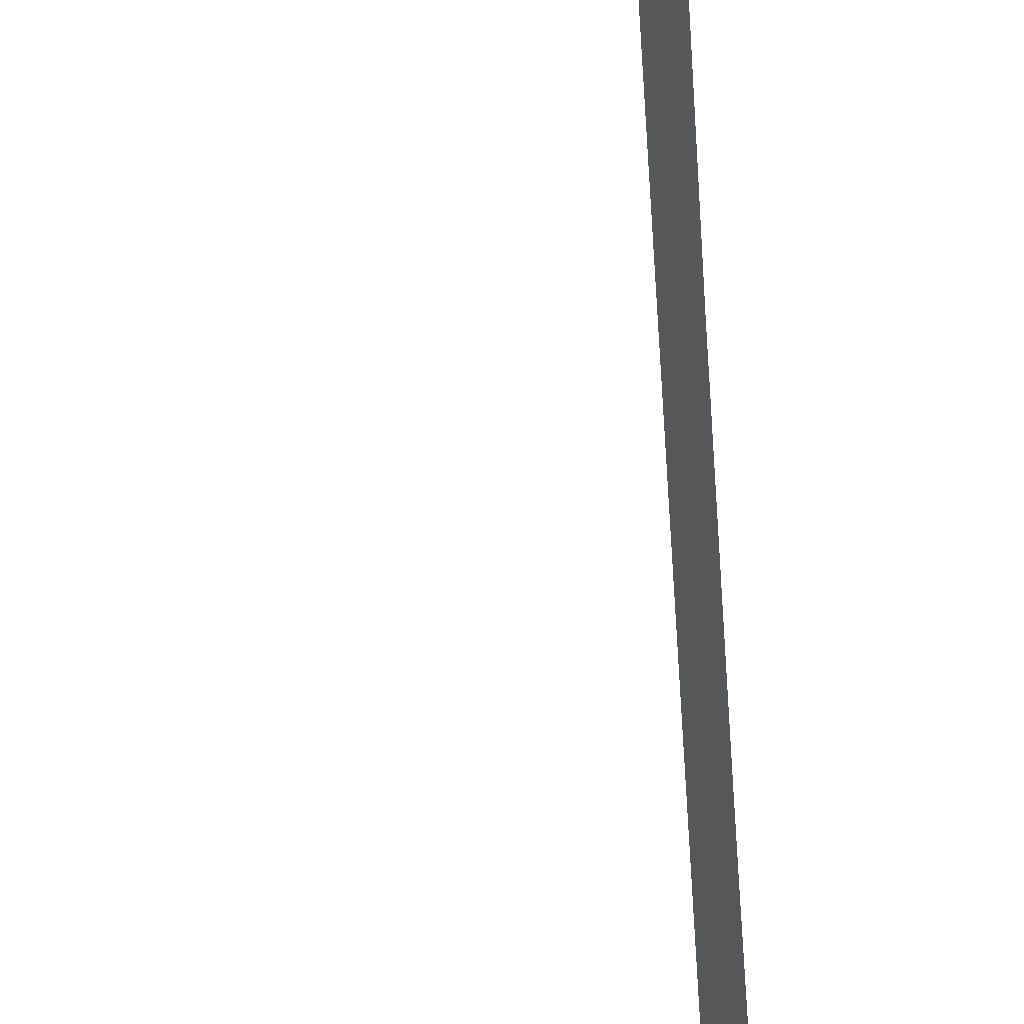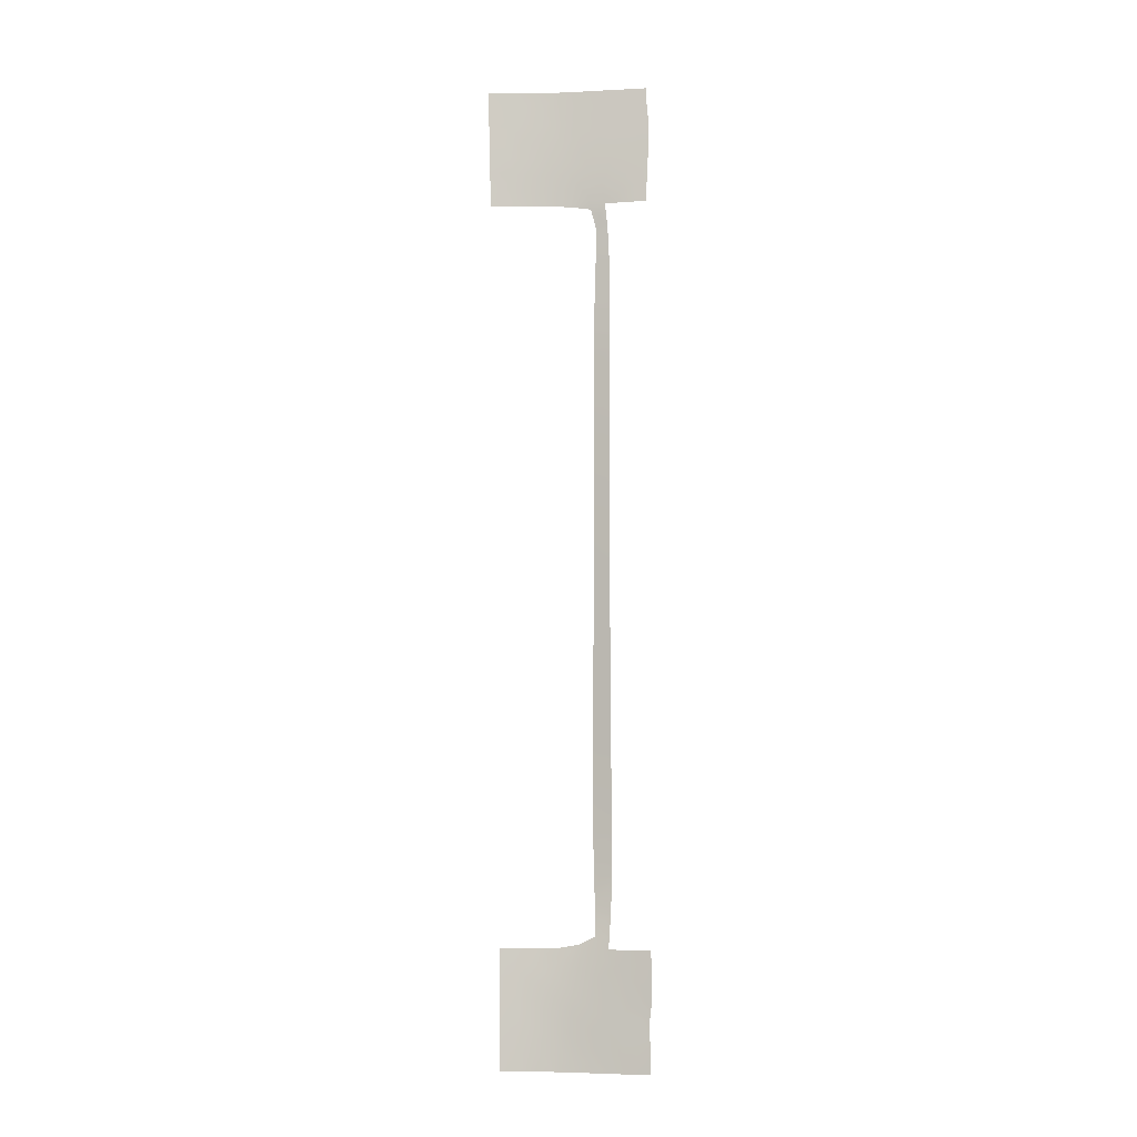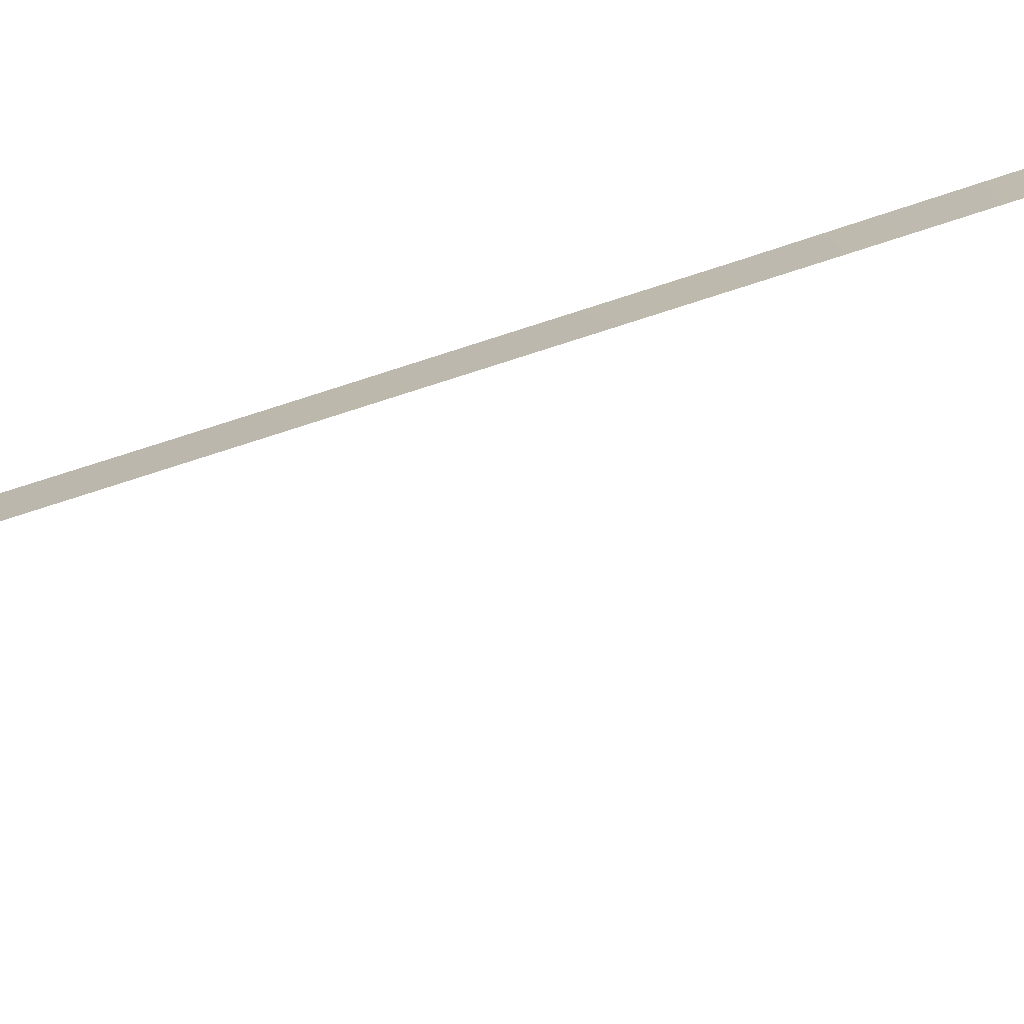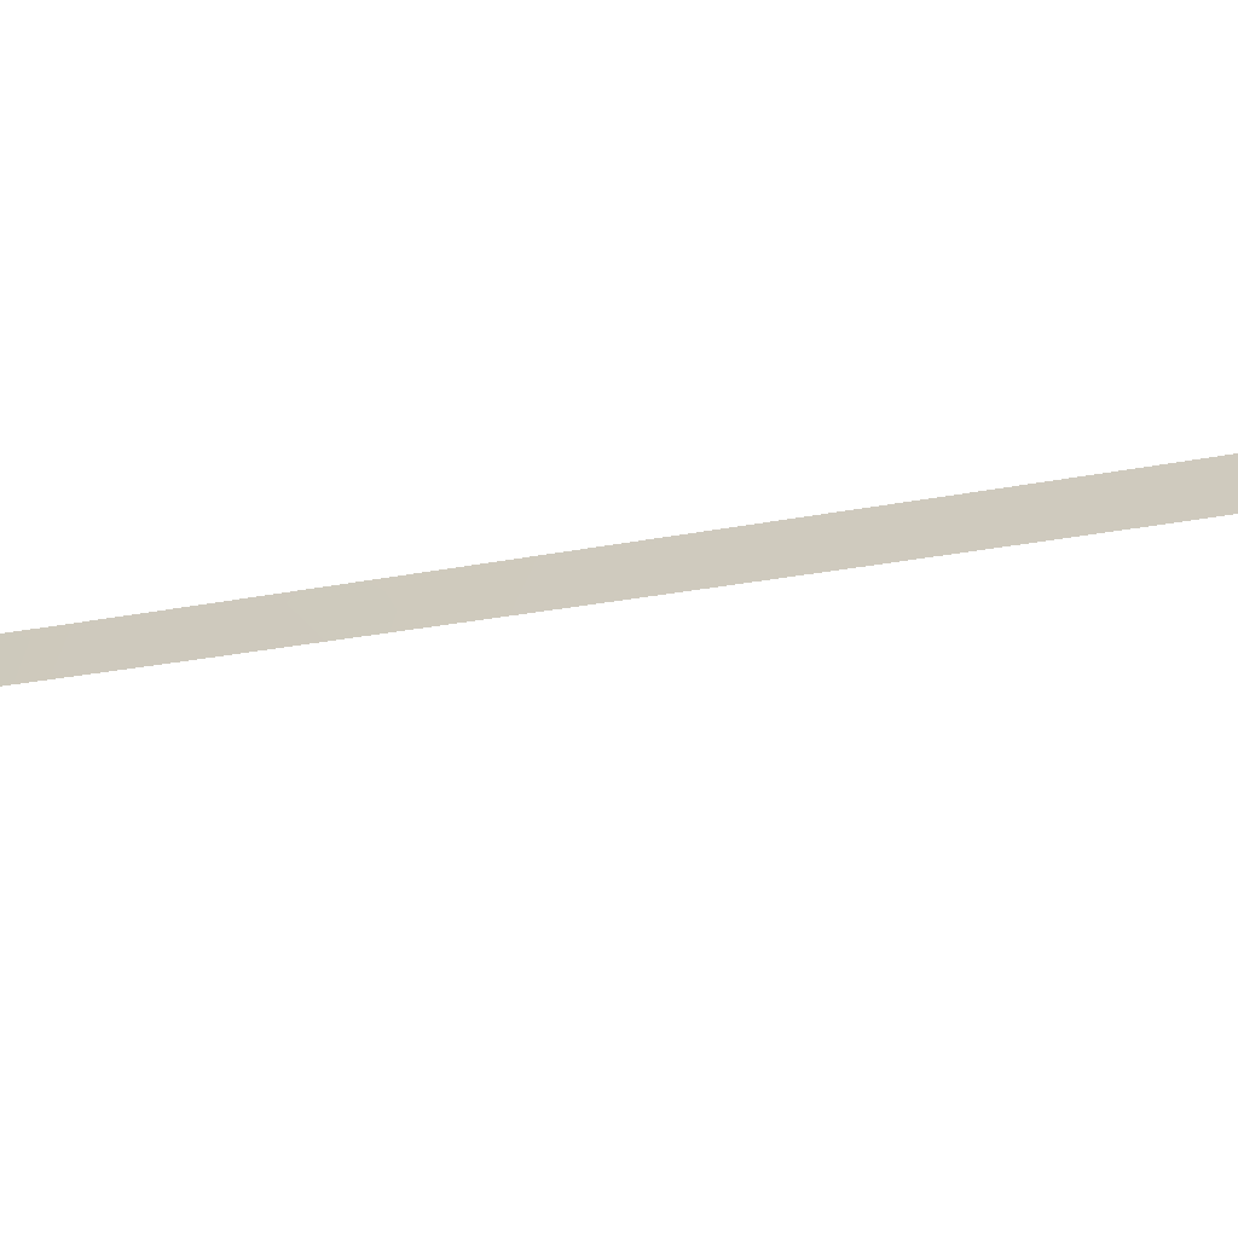
<metadata>
{"format":"obj","ext":"obj","renderer":"f3d","projection":"perspective","resolution":1024,"background":"white","views":[{"elev":-56.3,"azim":-176.7,"up":"+Z"},{"elev":-6.4,"azim":142.5,"up":"+Y"},{"elev":76.9,"azim":71.9,"up":"+Z"},{"elev":-34.6,"azim":-76.3,"up":"+Z"}]}
</metadata>
<code>
v -35.15 -44.61 92.46
v -38.19 50 88.74
v -33.46 39.92 93.9
v -35.32 37.97 92
v -26.51 38 100
v -38.12 -44.72 88.74
v -38.36 46.3 88.56
v -38.35 43.95 88.56
v -35 -19.38 93.73
v -35.87 -8.43 92
v -35 -8.004 93.64
v -27.47 44.88 99.13
v -35 -5.716 93.62
v -35.86 -6.391 92
v -26.23 47.75 100
v -35.88 -10.59 92
v -35.95 -18.92 92
v -31.14 42.66 96.04
v -27.89 43.17 98.82
v -36.81 37.99 90.26
v -32.4 -41.11 95.83
v -34.84 -36.73 93.17
v -35.94 -32.83 92
v -38.25 41.59 88.67
v -35.98 -30.92 92
v -33.75 -37.56 94.44
v -28.76 50 98.04
v -35.96 -20.89 92
v -38.11 -38 88.58
v -38.23 -42.6 88.49
v -38.2 -50 88.68
v -35 30.54 93.28
v -36.97 50 90.02
v -35.6 35.82 92
v -35 13.56 93.5
v -35 28.06 93.36
v -35.85 7.807 92
v -35 9.792 93.52
v -35.55 -37.97 92
v -27.95 46.66 98.74
v -36.98 42.72 90.04
v -33.7 -39.7 94.34
v -35 4.955 93.54
v -32.59 50 94.56
v -32.28 -37.93 96.08
v -35 7.484 93.52
v -26.18 50 100
v -34.36 37.44 93.17
v -29.14 39.65 97.93
v -30.29 -41.2 97.97
v -30.65 -50 97.68
v -29.88 -50 98.42
v -35.84 5.414 92
v -35.93 25.39 92
v -35 25.55 93.41
v -35 2.446 93.56
v -35.88 13.86 92
v -35.46 31.6 92.58
v -29.83 38 97.41
v -35 -23.98 93.74
v -35 -21.64 93.74
v -35 -14.73 93.7
v -28.05 -47 100
v -35.92 -16.3 92
v -28.06 -42.83 100
v -34.3 -42 93.54
v -28.04 -45 100
v -38.19 39.34 88.74
v -37.4 38 89.62
v -38.19 38 88.73
v -37.08 -38 89.95
v -28.11 -50 100
v -28.05 -38 100
v -35 15.52 93.49
v -35.89 17.21 92
v -35.91 19.87 92
v -35 46.16 92.11
v -35.5 -28.71 92.83
v -36.36 39.27 90.76
v -26.45 39.99 100
v -35.49 -25.77 92.88
v -31.29 -40.09 97
v -37.26 -43.09 89.79
v -32.07 44.5 95.12
v -30.31 -47.85 97.97
v -31.37 -41.83 96.88
v -35.06 40.21 92.17
v -27.59 39.82 99.15
v -35.43 -7.113 92.81
v -35.43 -3.024 92.8
v -35 -1.349 93.59
v -35.44 -9.818 92.83
v -35.43 -4.586 92.81
v -35.85 -4.258 92
v -35 -3.743 93.6
v -35 -10.35 93.66
v -35.44 -11.63 92.83
v -33.71 46.93 93.44
v -29.6 42.85 97.42
v -35.46 -17.94 92.87
v -34.94 -34.55 93.32
v -35.53 -32.99 92.61
v -34.99 -32.16 93.52
v -35.83 -34.82 92
v -35.33 -35.61 92.63
v -35.5 -30.18 92.8
v -35 -29.81 93.63
v -35.99 -29.2 92
v -35 -27.49 93.7
v -30.69 48.26 96.4
v -38.19 -48.72 88.68
v -37.37 -47.99 89.73
v -38.17 -39.13 88.49
v -37.32 -39.4 89.63
v -35.45 -13.54 92.84
v -35 -12.91 93.68
v -37.25 -50 89.91
v -26.33 43.95 100
v -34.85 35.55 92.94
v -35.32 34.58 92.5
v -35.47 28.9 92.67
v -35.78 33.95 92
v -35.03 36.68 92.52
v -35.86 11.51 92
v -35.43 12.57 92.76
v -35.91 29.77 92
v -35.94 27.22 92
v -35.43 8.658 92.76
v -28.07 -39.08 100
v -29.15 -40.06 99.07
v -35.67 -36.72 92
v -33.54 -50 94.51
v -35.97 48.22 91.09
v -32.1 -50 96.15
v -35.42 2.91 92.78
v -35.85 -1.84 92
v -30.42 50 96.62
v -35.76 -50 91.81
v -36.35 -48.08 91.02
v -38.13 -46.48 88.75
v -32.73 41.05 94.57
v -27.23 50 99.22
v -27.61 48.76 98.96
v -35.45 6.09 92.71
v -35.86 9.746 92
v -35.43 10.95 92.77
v -35.39 -0.1038 92.85
v -35 0.5485 93.57
v -35.84 3.425 92
v -35.85 0.8098 92
v -35.44 14.45 92.75
v -34.6 43.83 92.55
v -33.89 -47.75 94.07
v -35.55 42.31 91.57
v -31.56 50 95.57
v -31.96 48.37 95.21
v -35 33.13 93.07
v -28.58 38 98.44
v -35.46 -20.23 92.9
v -35.97 -22.28 92
v -35.89 -12.59 92
v -35.46 -15.22 92.85
v -28.08 -48.75 100
v -36 -26.88 92
v -35.91 -14.35 92
v -35.42 -24.01 92.99
v -35.99 -24.66 92
v -31.53 41.02 95.74
v -33.01 -46.19 95.1
v -34.32 -45.81 93.5
v -30.08 41.15 97.06
v -33.95 41.99 93.29
v -35.92 23.63 92
v -32.01 -44.75 96.24
v -26.27 46.16 100
v -30.49 44.49 96.61
v -38.21 48.59 88.72
v -36.17 -41.82 91.14
v -28.08 -40.67 100
v -31.02 37.95 96.35
v -32.04 39.52 95.34
v -35.12 -47.84 92.57
v -35.85 32.18 92
v -34.75 -38.8 93.04
v -34.69 -50 93.12
v -34.48 -49.13 93.37
v -35.66 -46.18 91.82
v -30.21 -39.4 98.1
v -29.23 48.32 97.68
v -29.73 46.4 97.22
v -36.22 -44.26 91.09
v -32.14 -43 96.08
v -31.22 -48.62 97.09
v -29.33 -46.21 98.86
v -30.97 -37.97 97.44
v -29.36 -38 98.92
v -30.58 39.52 96.69
v -32.96 37.74 94.58
v -34.17 38.71 93.23
v -35 -17.28 93.72
v -32.5 46.62 94.68
v -35 11.64 93.51
v -35 18.93 93.47
v -35.49 20.04 92.68
v -35 21.29 93.45
v -35.47 21.76 92.7
v -35.91 21.3 92
v -35.89 15.58 92
v -35.44 15.87 92.75
v -35 16.6 93.49
v -35 23.25 93.42
v -28.9 44.66 97.98
v -36.72 46.25 90.31
v -36.6 40.9 90.46
v -36.07 44.29 90.99
v -34.65 48.19 92.44
v -34.15 50 92.95
v -37.31 -44.85 89.75
v -35.43 50 91.62
v -26.41 41.56 100
v -32.56 42.53 94.69
v -35 -25.75 93.73
v -35 -40.87 92.65
v -36.88 -46.3 90.32
v -35.19 -42.89 92.4
v -33.19 -44.24 94.87
v -33.31 -42.32 94.73
v -29.24 -42.1 98.96
v -28.47 41.44 98.4
v -33.38 43.73 93.83
v -30.79 -43.3 97.49
v -38.21 -40.74 88.46
v -32.6 -48.08 95.6
v -31.72 -46.68 96.56
v -37.39 39.81 89.6
v -37.34 47.87 89.64
v -32.45 -39.12 95.85
v -29.45 -43.94 98.75
v -34.23 -43.7 93.59
v -33.37 -49.07 94.7
v -31.21 46.46 95.93
v -30.58 -45.82 97.7
v -29.13 -48.49 99.07
v -33.41 45.3 93.76
v -33.34 48.39 93.81
v -35.56 18.5 92.55
v -37.15 -40.98 89.86
v -36.14 -39.44 91.2
v -37.6 44.37 89.36
f 10 11 92
f 13 14 93
f 93 94 90
f 92 96 97
f 104 23 102
f 106 103 25
f 78 106 108
f 121 126 32
f 105 22 131
f 91 136 147
f 137 189 110
f 37 128 46
f 47 143 142
f 38 145 146
f 53 43 149
f 150 135 56
f 57 151 125
f 155 110 156
f 97 115 161
f 100 64 200
f 165 115 162
f 61 60 166
f 87 154 172
f 183 157 58
f 138 139 182
f 241 190 176
f 99 18 176
f 73 129 196
f 198 199 3
f 112 224 139
f 146 125 202
f 203 210 246
f 205 204 206
f 151 208 209
f 75 210 209
f 206 173 211
f 176 212 99
f 87 214 154
f 240 186 153
f 133 219 216
f 192 226 227
f 223 225 178
f 226 169 170
f 71 39 248
f 84 201 241
f 224 191 187
f 65 238 228
f 88 49 229
f 221 230 84
f 87 3 199
f 197 168 171
f 239 66 227
f 233 169 234
f 234 174 242
f 238 242 231
f 5 158 88
f 90 91 95
f 96 92 11
f 16 10 92
f 13 89 14
f 14 94 93
f 95 93 90
f 90 94 136
f 95 13 93
f 16 92 97
f 97 96 116
f 141 221 168
f 4 20 79
f 9 159 17
f 100 9 17
f 101 22 105
f 102 103 101
f 101 104 102
f 105 104 101
f 103 106 107
f 25 103 102
f 25 102 23
f 78 108 164
f 109 107 78
f 111 140 112
f 114 29 71
f 113 29 114
f 115 116 62
f 31 111 117
f 112 117 111
f 118 220 19
f 213 77 215
f 119 157 120
f 122 120 157
f 36 121 32
f 34 120 122
f 120 34 119
f 48 119 123
f 119 34 123
f 124 57 125
f 126 58 32
f 58 126 183
f 126 121 127
f 121 36 127
f 46 128 38
f 196 129 130
f 129 179 130
f 104 105 131
f 131 22 39
f 132 185 186
f 33 133 236
f 134 132 240
f 56 135 43
f 91 90 136
f 147 136 150
f 137 27 189
f 138 117 139
f 140 6 218
f 144 46 43
f 3 141 181
f 144 37 46
f 37 144 53
f 38 128 145
f 128 37 145
f 146 145 124
f 91 147 148
f 148 147 150
f 53 144 43
f 149 43 135
f 150 149 135
f 148 150 56
f 125 151 35
f 215 154 41
f 44 155 156
f 155 137 110
f 157 32 58
f 158 59 49
f 59 197 49
f 17 159 28
f 17 64 100
f 109 164 81
f 159 9 61
f 61 160 28
f 16 97 161
f 97 116 115
f 200 64 162
f 200 162 62
f 63 163 243
f 163 72 243
f 164 167 81
f 64 165 162
f 165 161 115
f 162 115 62
f 166 167 160
f 141 168 181
f 156 201 245
f 190 110 189
f 169 153 170
f 172 221 141
f 172 141 3
f 3 87 172
f 172 154 152
f 173 54 55
f 55 211 173
f 67 63 194
f 234 169 174
f 68 24 235
f 39 22 184
f 22 26 184
f 175 118 12
f 70 68 69
f 235 69 68
f 177 2 33
f 179 65 228
f 180 198 181
f 15 175 40
f 175 12 40
f 153 182 170
f 82 195 188
f 88 158 49
f 186 138 182
f 197 171 49
f 183 122 157
f 44 156 245
f 185 138 186
f 187 1 170
f 190 241 110
f 156 241 201
f 99 171 18
f 27 143 189
f 143 40 189
f 176 190 212
f 190 40 212
f 139 187 182
f 182 187 170
f 30 232 247
f 193 134 233
f 65 67 238
f 67 194 238
f 195 196 188
f 197 180 181
f 198 48 199
f 181 198 3
f 200 9 100
f 59 180 197
f 112 140 224
f 38 146 202
f 146 124 125
f 35 151 74
f 127 55 54
f 246 210 75
f 76 204 246
f 205 203 204
f 207 204 76
f 204 207 206
f 207 173 206
f 74 151 209
f 151 57 208
f 209 208 75
f 209 210 74
f 205 206 211
f 212 40 12
f 123 4 48
f 4 123 34
f 220 88 229
f 99 212 19
f 226 239 227
f 143 47 15
f 25 108 106
f 106 78 107
f 166 60 222
f 79 87 4
f 4 87 199
f 87 79 214
f 154 214 41
f 118 19 12
f 215 41 249
f 143 15 40
f 216 217 245
f 245 217 44
f 1 191 225
f 191 218 83
f 191 83 178
f 240 132 186
f 153 186 182
f 133 33 219
f 216 219 217
f 213 236 133
f 223 178 248
f 19 220 229
f 237 26 45
f 88 80 5
f 80 88 220
f 98 245 201
f 18 168 221
f 109 81 222
f 222 81 166
f 166 81 167
f 61 166 160
f 213 7 236
f 216 98 77
f 86 192 21
f 192 174 226
f 21 192 227
f 66 223 42
f 189 40 190
f 218 6 83
f 30 83 6
f 223 66 225
f 178 225 191
f 1 225 239
f 239 225 66
f 1 239 170
f 226 174 169
f 82 188 50
f 176 84 241
f 21 227 42
f 133 216 77
f 139 224 187
f 215 77 152
f 215 152 154
f 19 229 99
f 99 229 171
f 229 49 171
f 18 84 176
f 18 221 84
f 212 12 19
f 48 4 199
f 63 243 194
f 77 244 152
f 152 230 172
f 197 181 168
f 171 168 18
f 227 66 42
f 84 230 244
f 230 152 244
f 247 178 83
f 233 134 240
f 233 240 153
f 233 153 169
f 134 193 51
f 234 85 193
f 234 193 233
f 187 191 1
f 214 24 41
f 79 235 214
f 223 248 184
f 184 42 223
f 69 235 20
f 79 20 235
f 192 86 231
f 214 235 24
f 78 164 109
f 127 36 55
f 196 130 188
f 236 177 33
f 248 247 114
f 142 143 27
f 21 42 237
f 39 184 248
f 237 195 82
f 139 117 112
f 202 125 35
f 82 21 237
f 89 13 11
f 237 45 195
f 89 10 14
f 10 89 11
f 140 218 224
f 231 228 238
f 194 242 238
f 86 21 82
f 86 82 50
f 130 179 228
f 61 28 159
f 86 50 231
f 130 228 50
f 188 130 50
f 239 226 170
f 194 243 85
f 224 218 191
f 110 241 156
f 85 234 242
f 230 221 172
f 231 242 174
f 193 85 52
f 231 174 192
f 201 244 98
f 243 72 52
f 77 213 133
f 30 247 83
f 216 245 98
f 84 244 201
f 244 77 98
f 50 228 231
f 203 246 204
f 178 247 248
f 76 246 75
f 114 247 232
f 114 232 113
f 71 248 114
f 52 51 193
f 236 7 177
f 8 249 41
f 8 41 24
f 215 249 213
f 26 237 42
f 85 243 52
f 213 249 7
f 249 8 7
f 42 184 26
f 242 194 85

</code>
